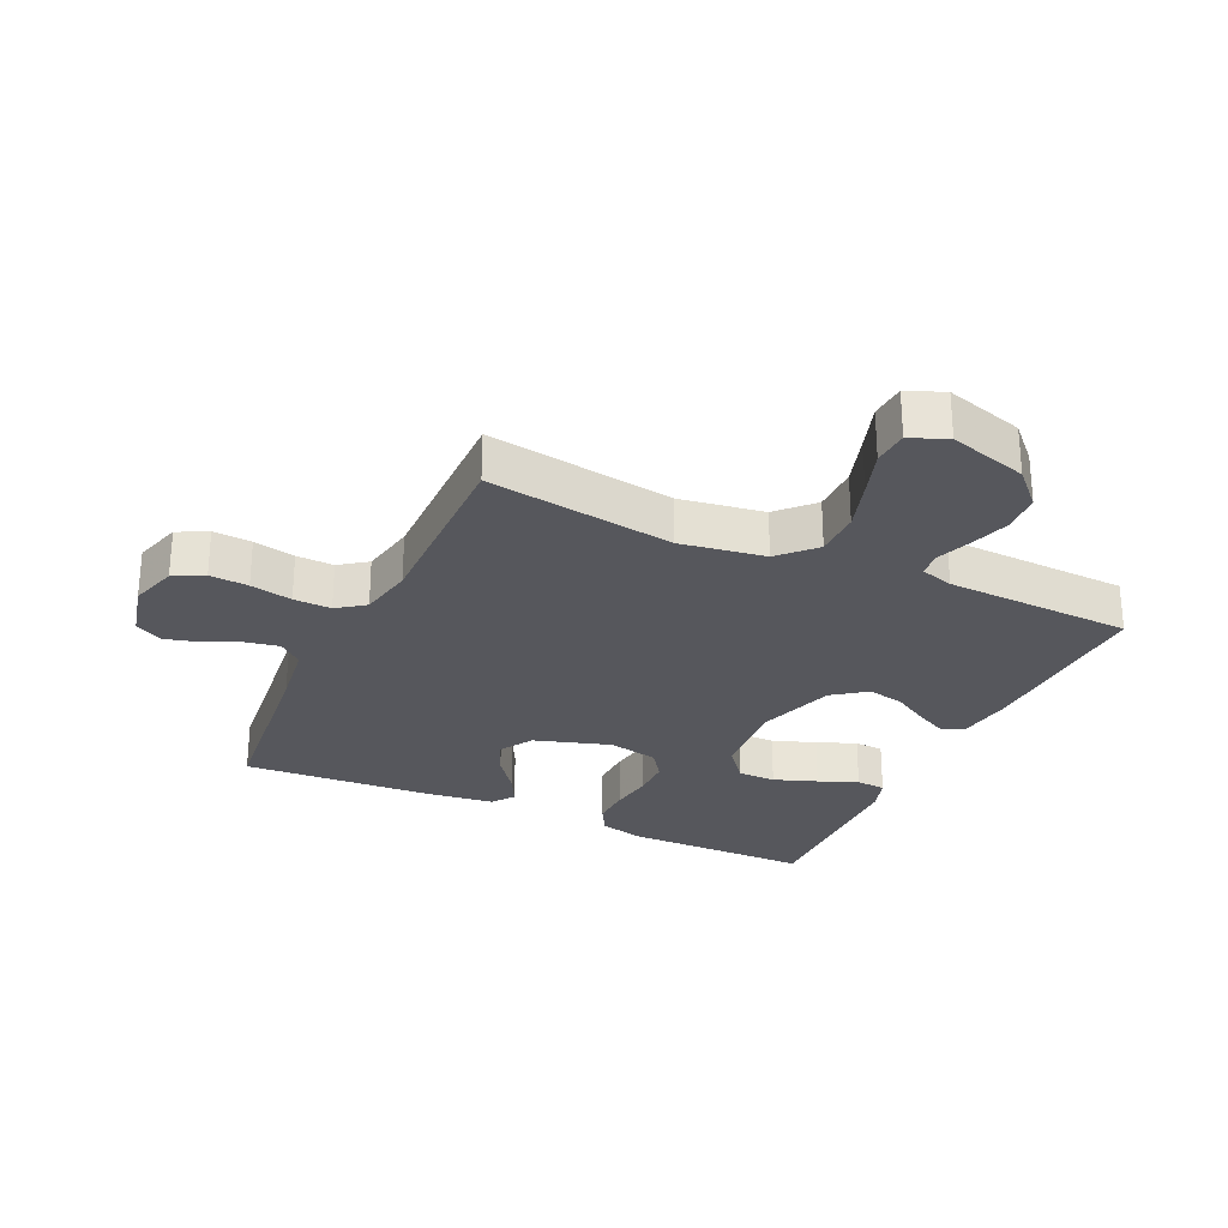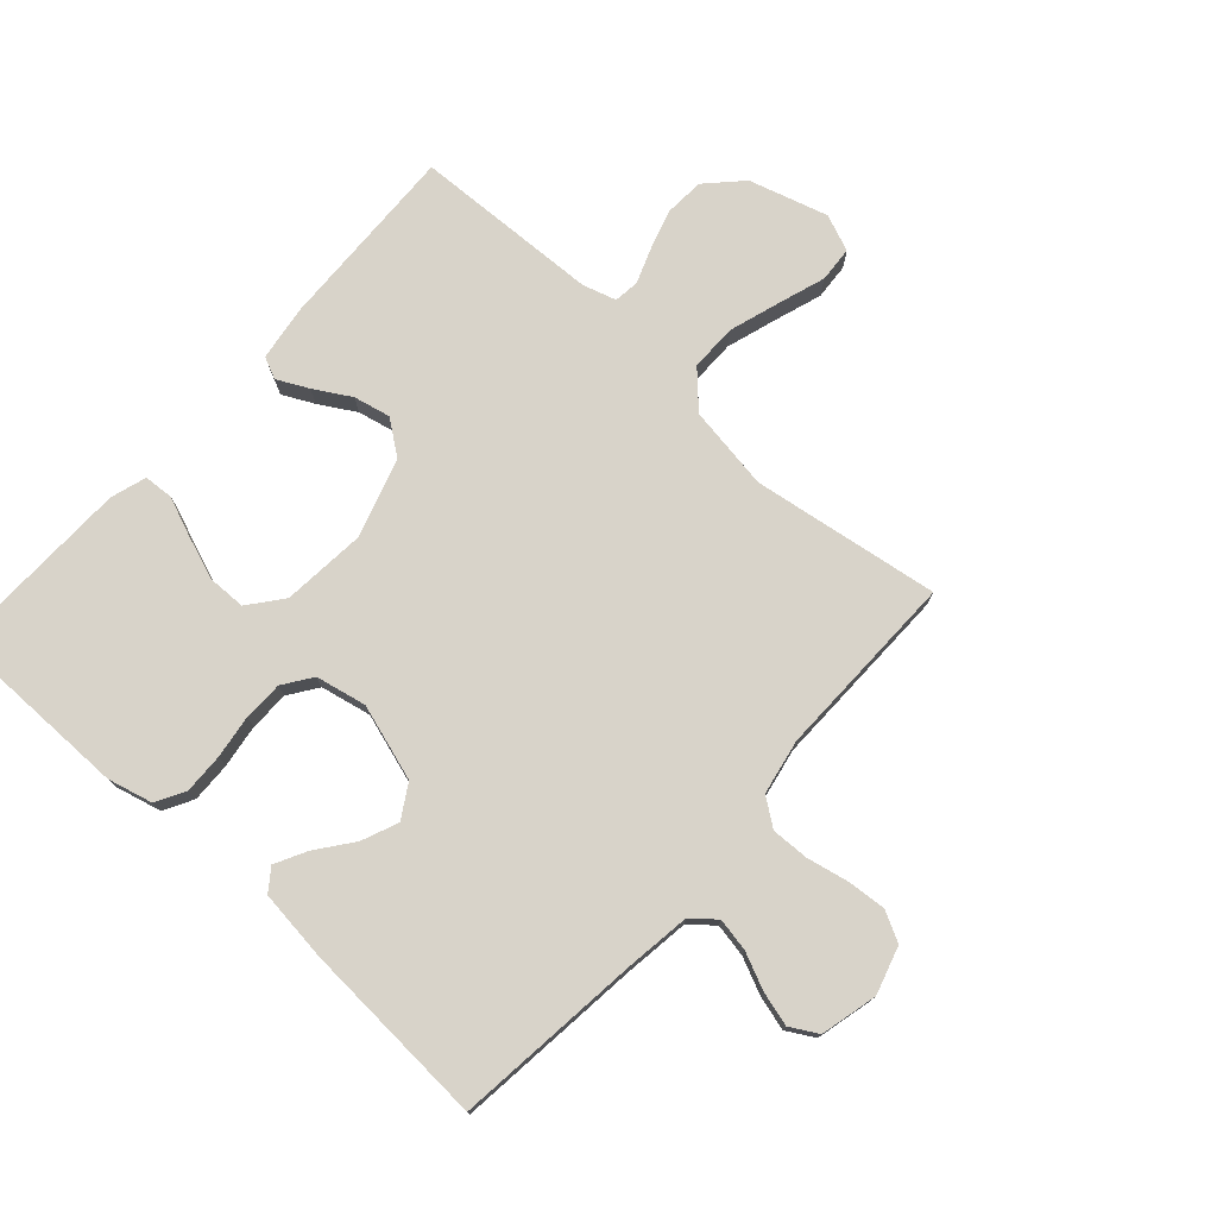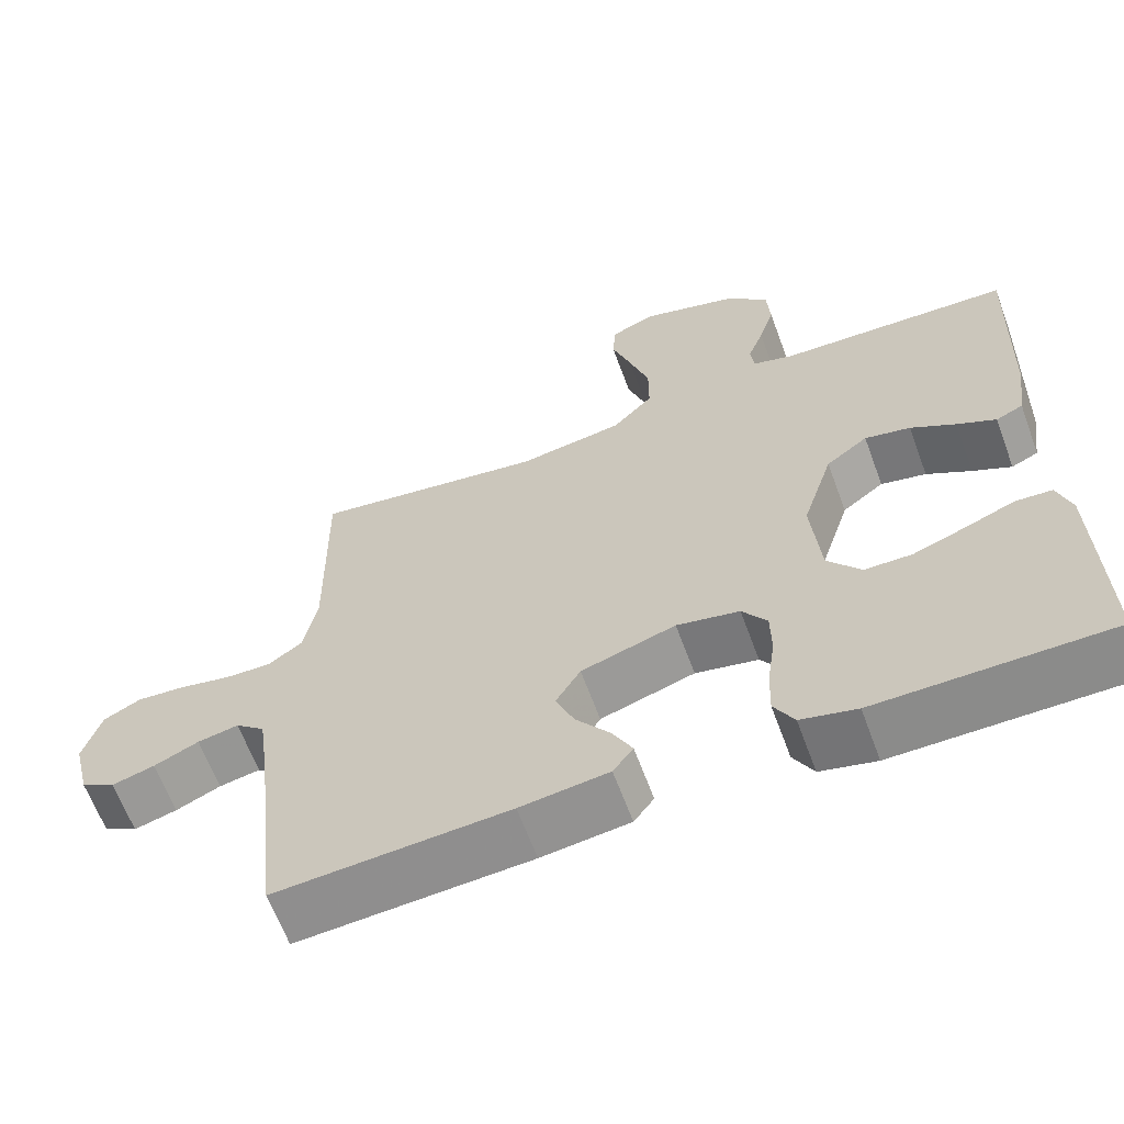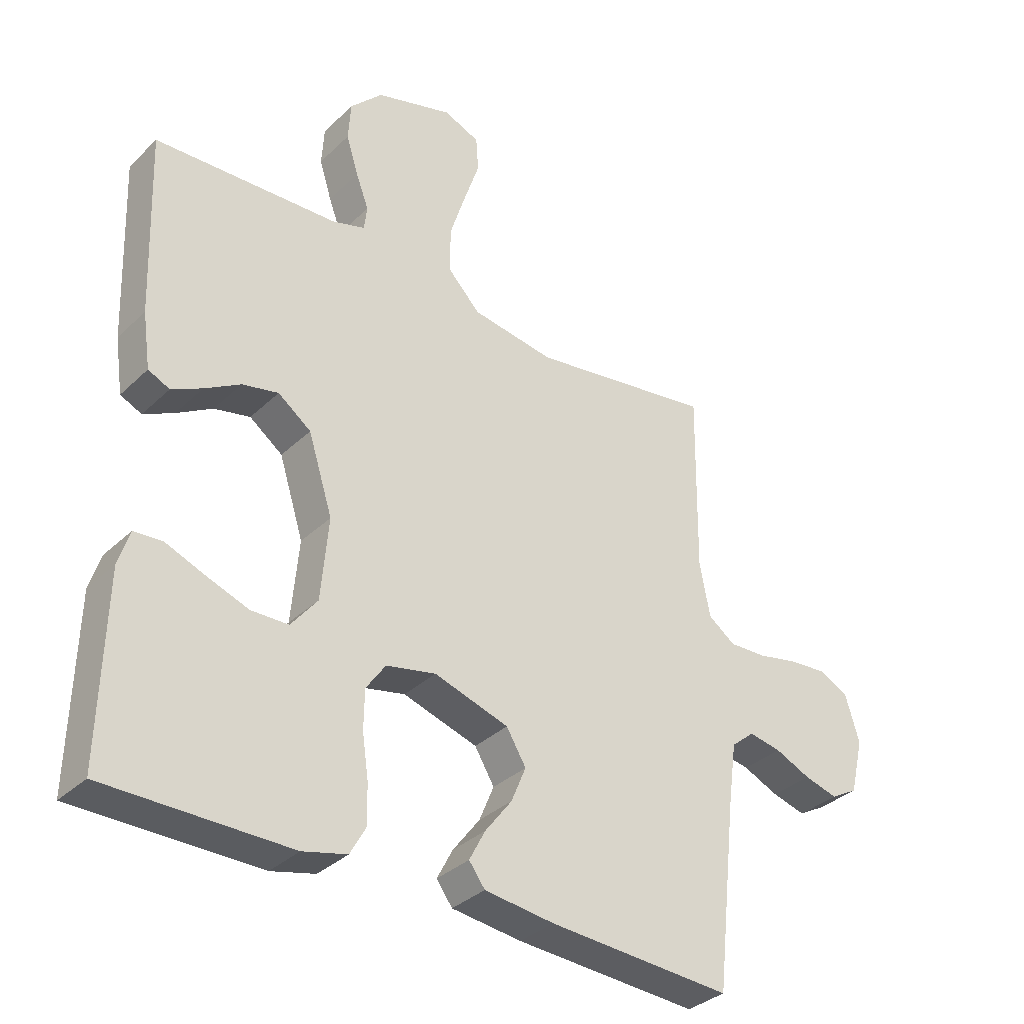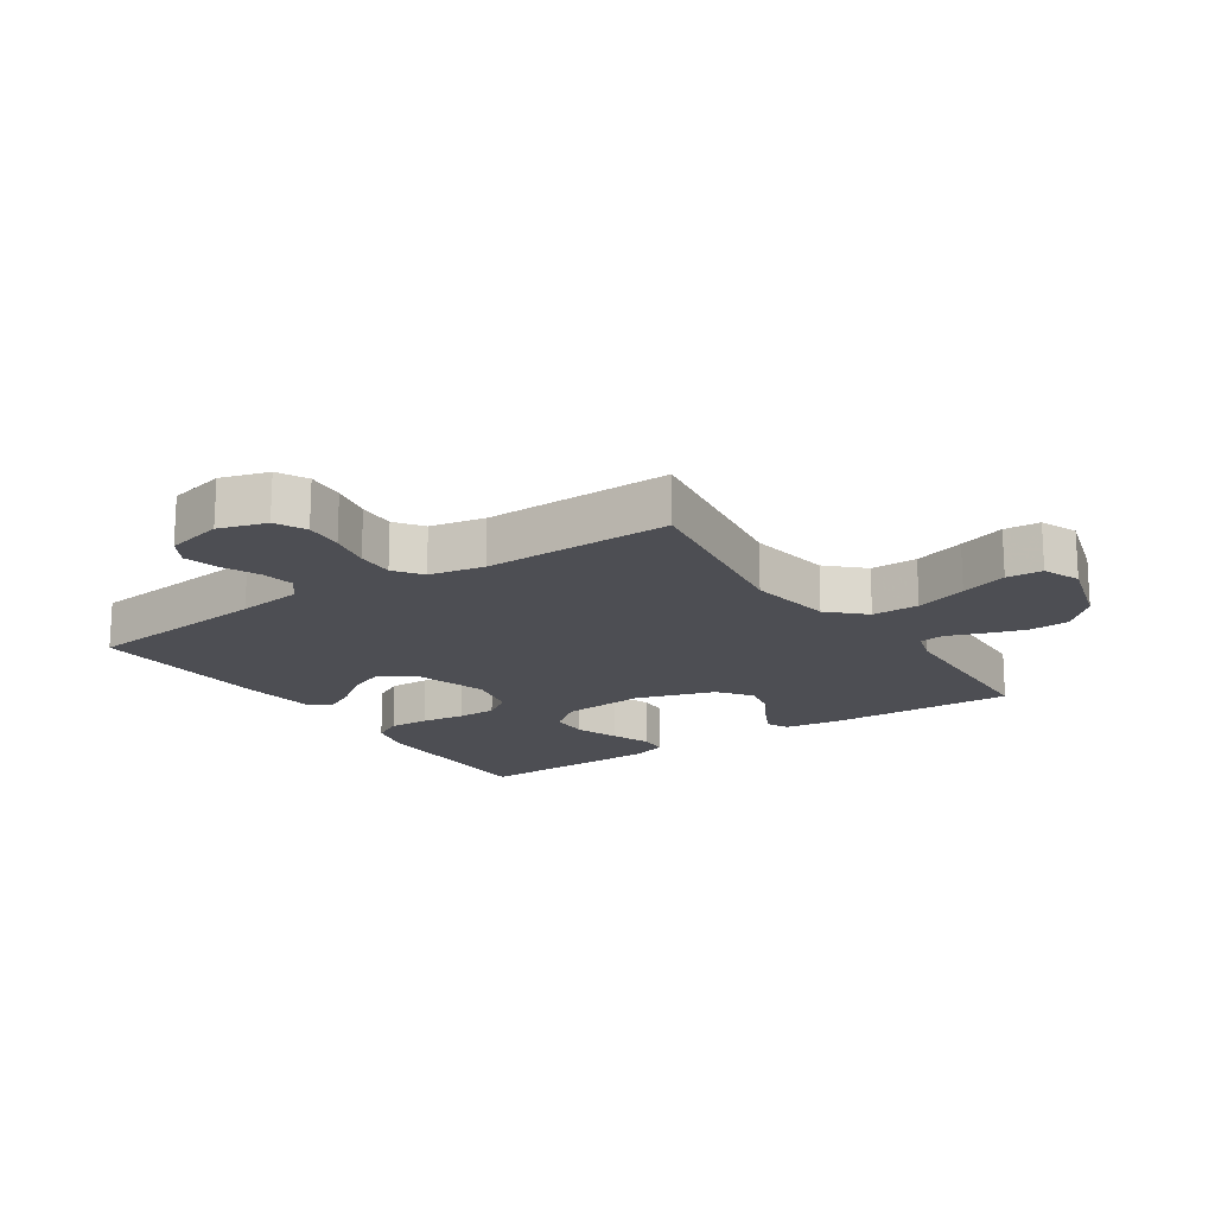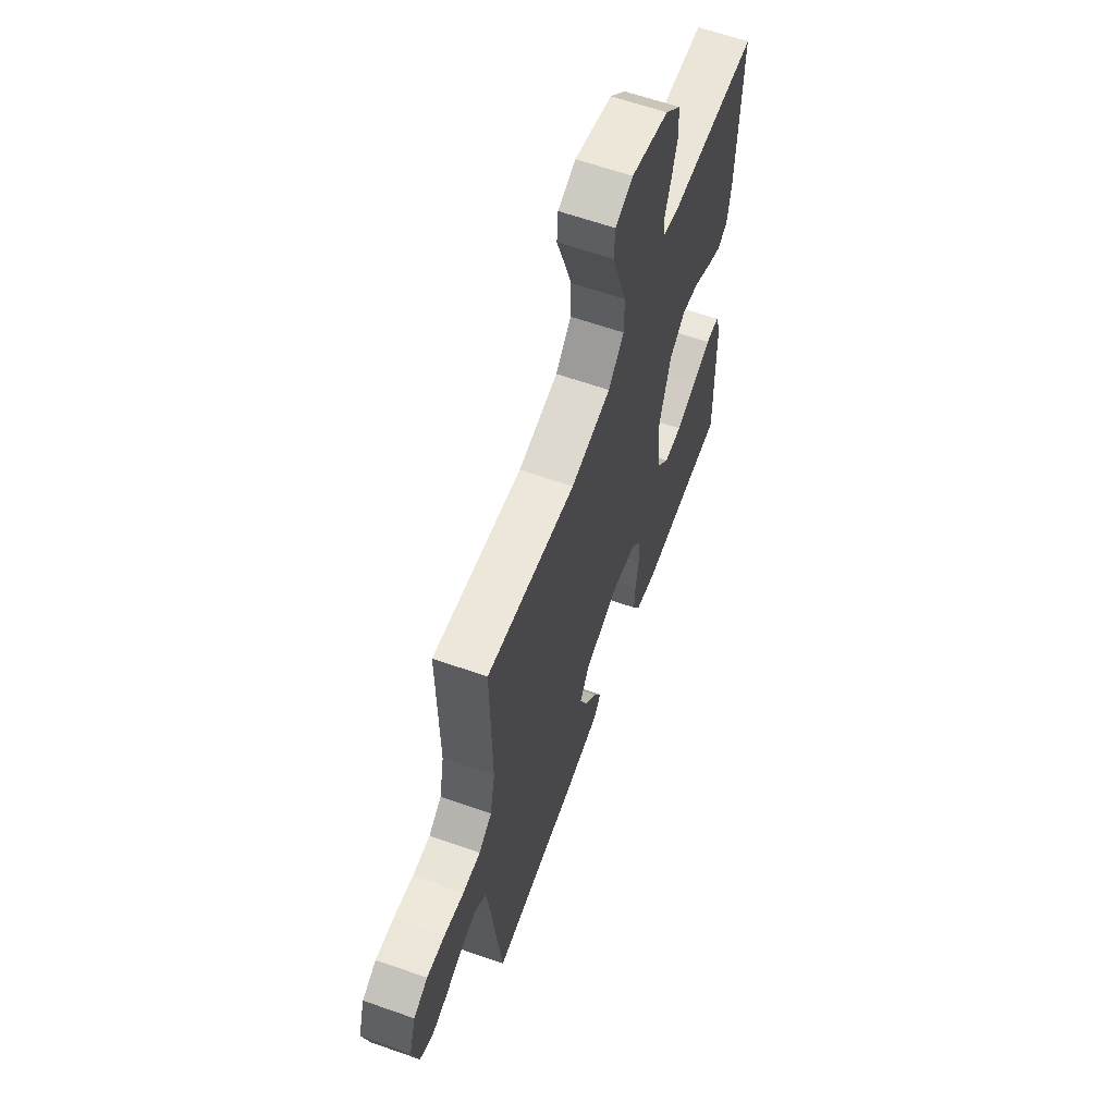
<metadata>
{"format":"obj","ext":"obj","renderer":"f3d","projection":"perspective","resolution":1024,"background":"white","views":[{"elev":-27.5,"azim":-24.9,"up":"+Y"},{"elev":75.8,"azim":-138.0,"up":"+Y"},{"elev":-63.6,"azim":20.2,"up":"+Z"},{"elev":-34.2,"azim":141.6,"up":"+Z"},{"elev":-17.4,"azim":-56.2,"up":"+Y"},{"elev":62.0,"azim":-70.3,"up":"+Z"}]}
</metadata>
<code>
v -0.5 0.07 0.5
v -0.2 0.07 0.455
v -0.065 0.07 0.476
v -0.012 0.07 0.531
v -0.012 0.07 0.606
v -0.038 0.07 0.688
v -0.063 0.07 0.763
v -0.059 0.07 0.82
v 0 0.07 0.844
v 0.126 0.07 0.807
v 0.179 0.07 0.752
v 0.183 0.07 0.688
v 0.163 0.07 0.624
v 0.142 0.07 0.568
v 0.147 0.07 0.528
v 0.2 0.07 0.512
v 0.5 0.07 0.5
v 0.489 0.07 0.2
v 0.476 0.07 0.11
v 0.441 0.07 0.094
v 0.391 0.07 0.119
v 0.333 0.07 0.153
v 0.274 0.07 0.166
v 0.22 0.07 0.126
v 0.18 0.07 0
v 0.192 0.07 -0.135
v 0.235 0.07 -0.189
v 0.296 0.07 -0.19
v 0.365 0.07 -0.165
v 0.428 0.07 -0.14
v 0.475 0.07 -0.143
v 0.493 0.07 -0.2
v 0.5 0.07 -0.5
v 0.2 0.07 -0.501
v 0.128 0.07 -0.483
v 0.102 0.07 -0.436
v 0.104 0.07 -0.372
v 0.114 0.07 -0.303
v 0.113 0.07 -0.239
v 0.081 0.07 -0.193
v 0 0.07 -0.176
v -0.122 0.07 -0.214
v -0.154 0.07 -0.267
v -0.13 0.07 -0.325
v -0.086 0.07 -0.383
v -0.06 0.07 -0.433
v -0.086 0.07 -0.468
v -0.2 0.07 -0.482
v -0.5 0.07 -0.5
v -0.533 0.07 -0.2
v -0.547 0.07 -0.097
v -0.585 0.07 -0.065
v -0.638 0.07 -0.075
v -0.696 0.07 -0.101
v -0.751 0.07 -0.116
v -0.795 0.07 -0.091
v -0.817 0.07 0
v -0.794 0.07 0.076
v -0.746 0.07 0.101
v -0.684 0.07 0.096
v -0.617 0.07 0.082
v -0.557 0.07 0.08
v -0.513 0.07 0.112
v -0.496 0.07 0.2
v -0.5 0 0.5
v -0.2 0 0.455
v -0.065 0 0.476
v -0.012 0 0.531
v -0.012 0 0.606
v -0.038 0 0.688
v -0.063 0 0.763
v -0.059 0 0.82
v 0 0 0.844
v 0.126 0 0.807
v 0.179 0 0.752
v 0.183 0 0.688
v 0.163 0 0.624
v 0.142 0 0.568
v 0.147 0 0.528
v 0.2 0 0.512
v 0.5 0 0.5
v 0.489 0 0.2
v 0.476 0 0.11
v 0.441 0 0.094
v 0.391 0 0.119
v 0.333 0 0.153
v 0.274 0 0.166
v 0.22 0 0.126
v 0.18 0 0
v 0.192 0 -0.135
v 0.235 0 -0.189
v 0.296 0 -0.19
v 0.365 0 -0.165
v 0.428 0 -0.14
v 0.475 0 -0.143
v 0.493 0 -0.2
v 0.5 0 -0.5
v 0.2 0 -0.501
v 0.128 0 -0.483
v 0.102 0 -0.436
v 0.104 0 -0.372
v 0.114 0 -0.303
v 0.113 0 -0.239
v 0.081 0 -0.193
v 0 0 -0.176
v -0.122 0 -0.214
v -0.154 0 -0.267
v -0.13 0 -0.325
v -0.086 0 -0.383
v -0.06 0 -0.433
v -0.086 0 -0.468
v -0.2 0 -0.482
v -0.5 0 -0.5
v -0.533 0 -0.2
v -0.547 0 -0.097
v -0.585 0 -0.065
v -0.638 0 -0.075
v -0.696 0 -0.101
v -0.751 0 -0.116
v -0.795 0 -0.091
v -0.817 0 0
v -0.794 0 0.076
v -0.746 0 0.101
v -0.684 0 0.096
v -0.617 0 0.082
v -0.557 0 0.08
v -0.513 0 0.112
v -0.496 0 0.2
f 59 60 61
f 58 59 61
f 57 58 61
f 56 57 61
f 55 56 61
f 54 55 61
f 53 54 61
f 52 53 61 62
f 51 52 62 63
f 48 49 50
f 47 48 50
f 46 47 50
f 45 46 50
f 44 45 50
f 51 63 64
f 50 51 64
f 44 50 64
f 43 44 64
f 36 37 38
f 35 36 38
f 34 35 38
f 33 34 38
f 32 33 38
f 31 32 38
f 30 31 38
f 29 30 38
f 28 29 38
f 27 28 38 39
f 26 27 39 40
f 20 21 22
f 19 20 22
f 18 19 22
f 17 18 22
f 16 17 22
f 15 16 22 23
f 12 13 14
f 11 12 14
f 10 11 14
f 9 10 14
f 8 9 14
f 7 8 14
f 6 7 14
f 5 6 14 15
f 15 23 24
f 5 15 24
f 4 5 24
f 64 1 2
f 43 64 2
f 42 43 2
f 25 26 40 41
f 25 41 42
f 24 25 42
f 4 24 42
f 3 4 42
f 2 3 42
f 125 124 123
f 125 123 122
f 125 122 121
f 125 121 120
f 125 120 119
f 125 119 118
f 125 118 117
f 126 125 117 116
f 127 126 116 115
f 114 113 112
f 114 112 111
f 114 111 110
f 114 110 109
f 114 109 108
f 128 127 115
f 128 115 114
f 128 114 108
f 128 108 107
f 102 101 100
f 102 100 99
f 102 99 98
f 102 98 97
f 102 97 96
f 102 96 95
f 102 95 94
f 102 94 93
f 102 93 92
f 103 102 92 91
f 104 103 91 90
f 86 85 84
f 86 84 83
f 86 83 82
f 86 82 81
f 86 81 80
f 87 86 80 79
f 78 77 76
f 78 76 75
f 78 75 74
f 78 74 73
f 78 73 72
f 78 72 71
f 78 71 70
f 79 78 70 69
f 88 87 79
f 88 79 69
f 88 69 68
f 66 65 128
f 66 128 107
f 66 107 106
f 105 104 90 89
f 106 105 89
f 106 89 88
f 106 88 68
f 106 68 67
f 106 67 66
f 1 65 66 2
f 2 66 67 3
f 3 67 68 4
f 4 68 69 5
f 5 69 70 6
f 6 70 71 7
f 7 71 72 8
f 8 72 73 9
f 9 73 74 10
f 10 74 75 11
f 11 75 76 12
f 12 76 77 13
f 13 77 78 14
f 14 78 79 15
f 15 79 80 16
f 16 80 81 17
f 17 81 82 18
f 18 82 83 19
f 19 83 84 20
f 20 84 85 21
f 21 85 86 22
f 22 86 87 23
f 23 87 88 24
f 24 88 89 25
f 25 89 90 26
f 26 90 91 27
f 27 91 92 28
f 28 92 93 29
f 29 93 94 30
f 30 94 95 31
f 31 95 96 32
f 32 96 97 33
f 33 97 98 34
f 34 98 99 35
f 35 99 100 36
f 36 100 101 37
f 37 101 102 38
f 38 102 103 39
f 39 103 104 40
f 40 104 105 41
f 41 105 106 42
f 42 106 107 43
f 43 107 108 44
f 44 108 109 45
f 45 109 110 46
f 46 110 111 47
f 47 111 112 48
f 48 112 113 49
f 49 113 114 50
f 50 114 115 51
f 51 115 116 52
f 52 116 117 53
f 53 117 118 54
f 54 118 119 55
f 55 119 120 56
f 56 120 121 57
f 57 121 122 58
f 58 122 123 59
f 59 123 124 60
f 60 124 125 61
f 61 125 126 62
f 62 126 127 63
f 63 127 128 64
f 64 128 65 1

</code>
